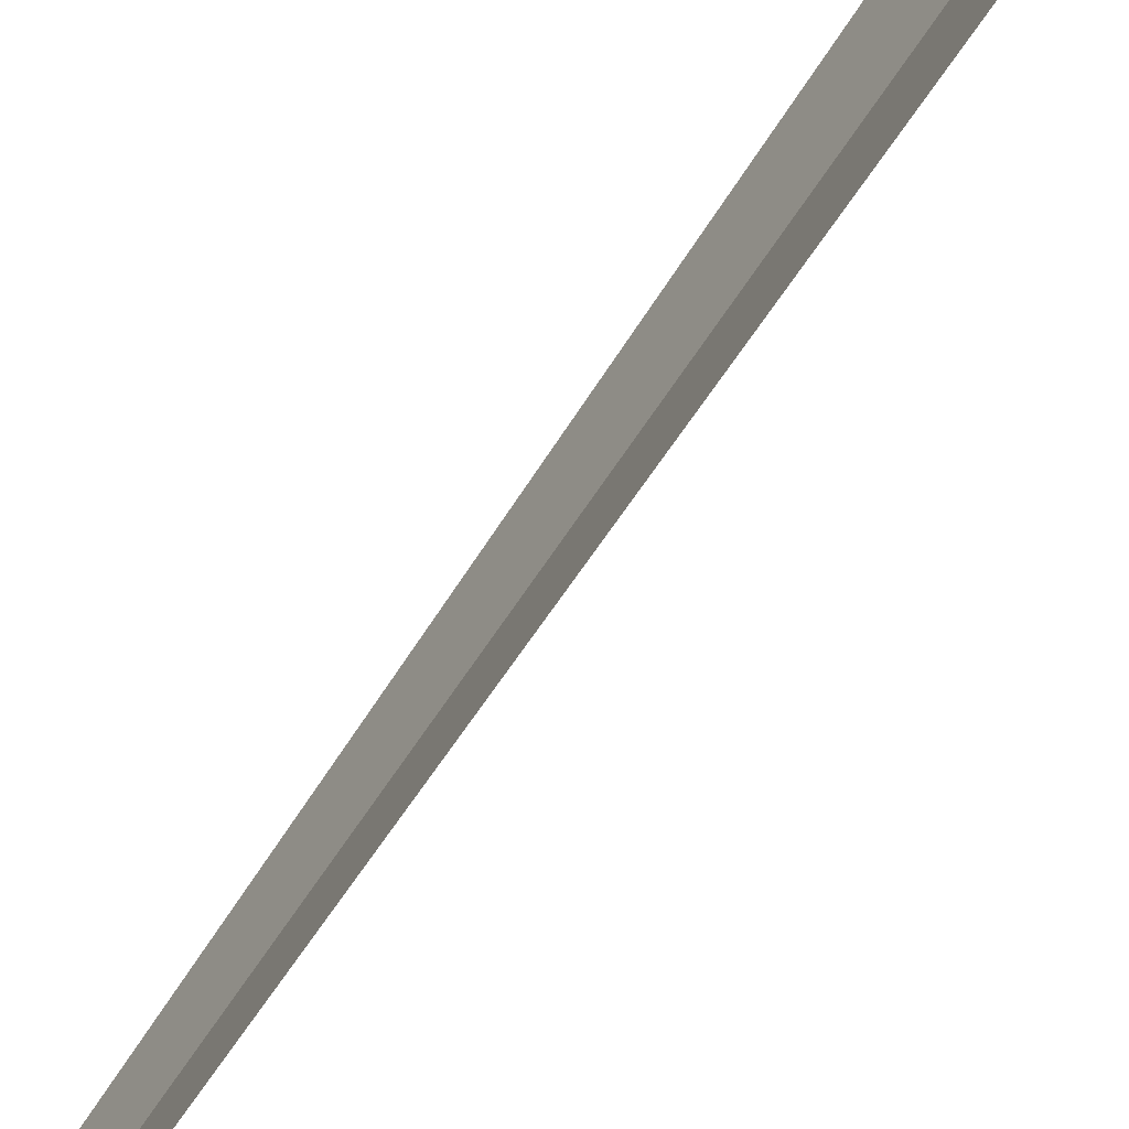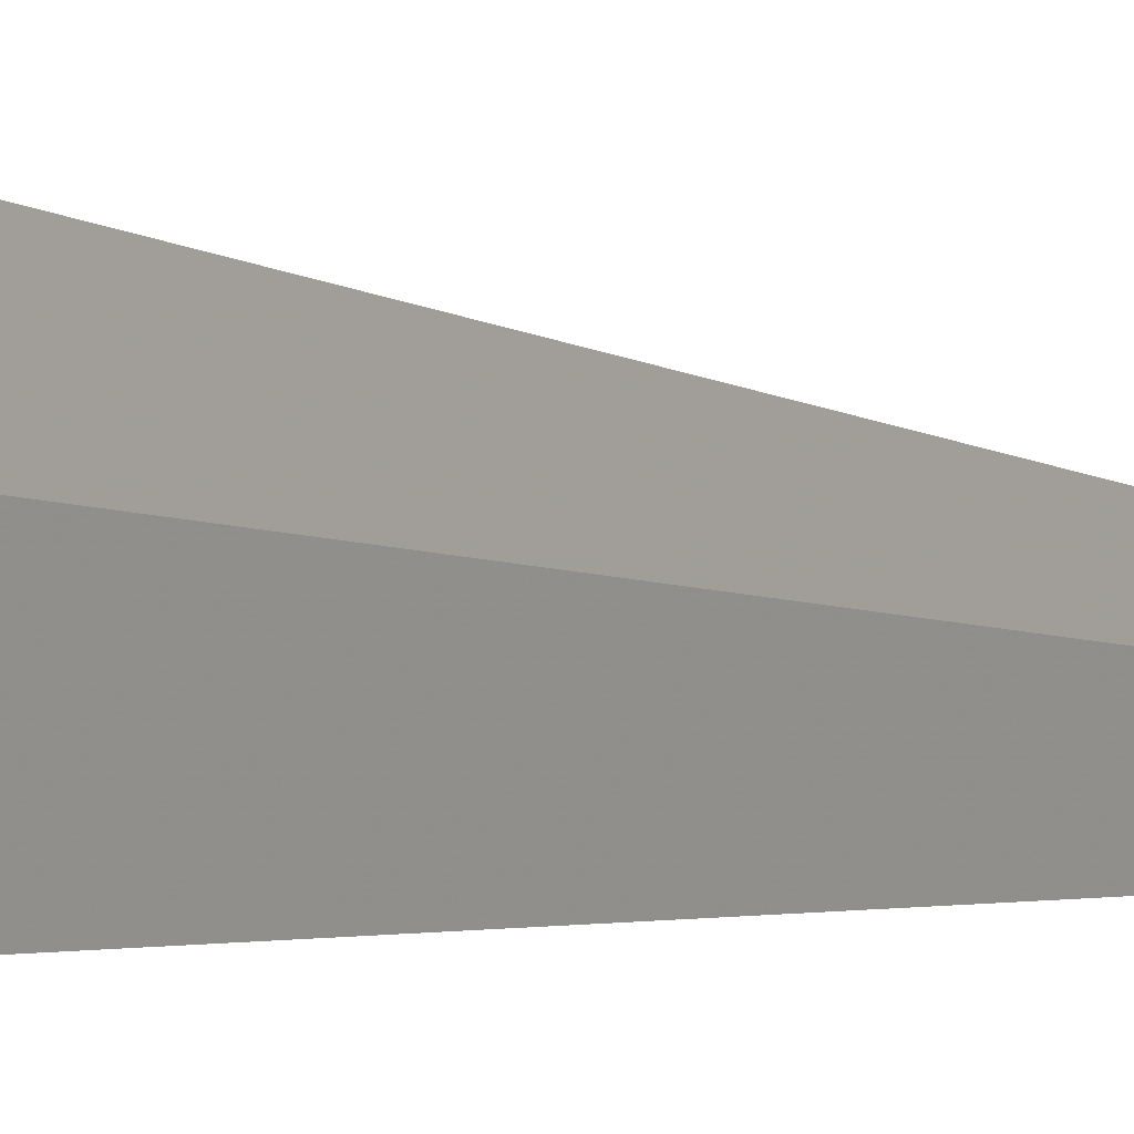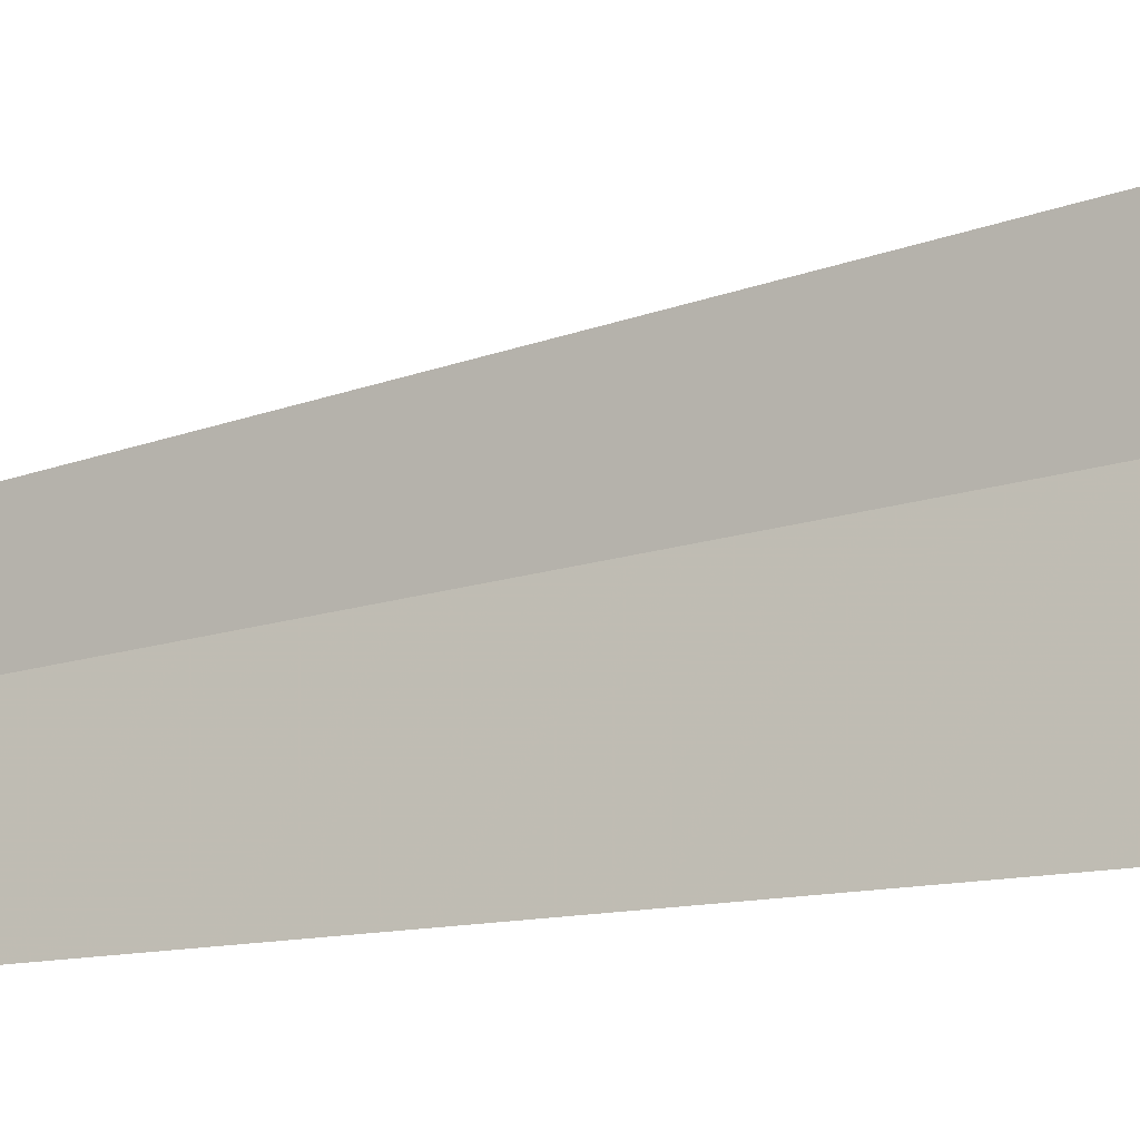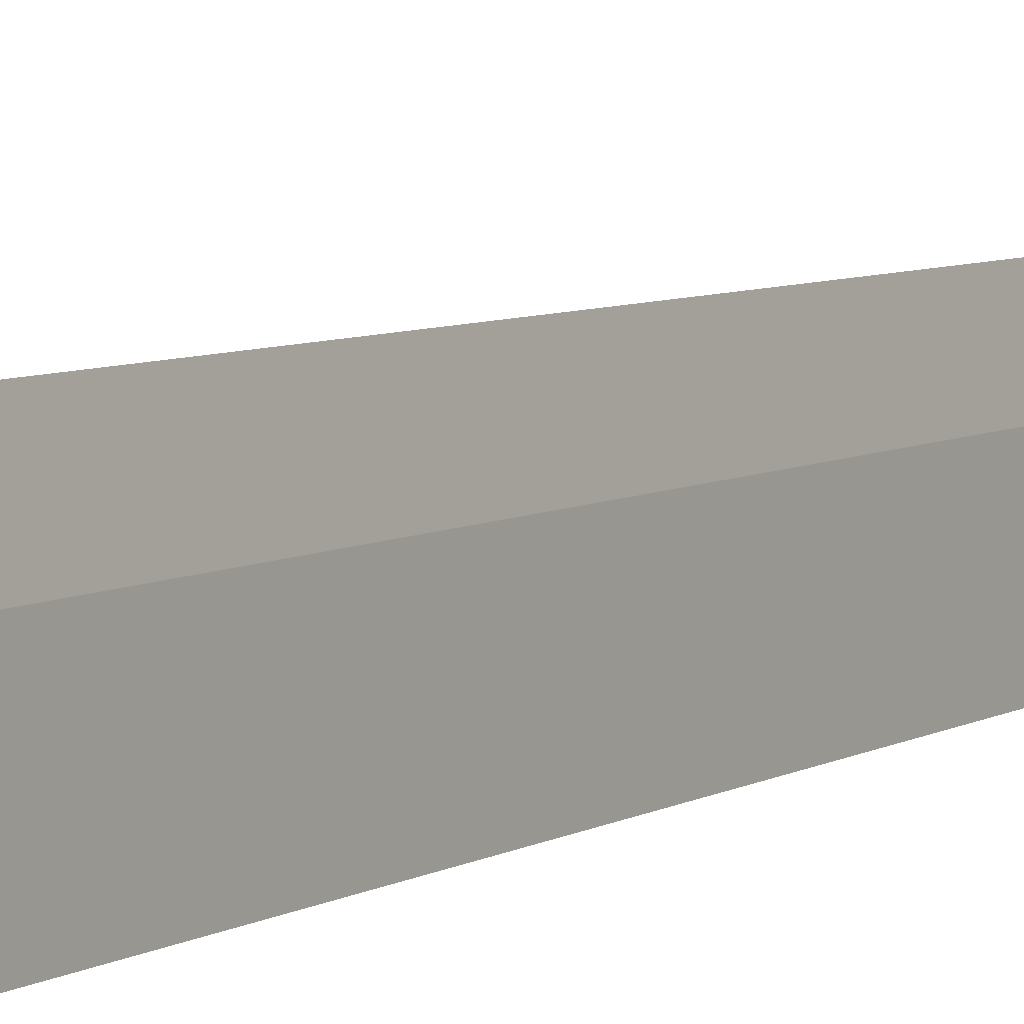
<metadata>
{"format":"obj","ext":"obj","renderer":"f3d","projection":"perspective","resolution":1024,"background":"white","views":[{"elev":-68.1,"azim":140.6,"up":"+Y"},{"elev":-0.4,"azim":-152.7,"up":"+Y"},{"elev":-10.9,"azim":116.2,"up":"+Y"},{"elev":-14.8,"azim":-48.1,"up":"+Y"}]}
</metadata>
<code>
v -639.7 -336.8 -108.8
v -639.6 -337.5 -108.8
v -640.4 -337.4 -100.1
v -639.6 -336.3 -108.8
v -639.6 -336.7 -110.6
v -639.3 -337.2 -113.6
f 1 2 6
f 1 3 2
f 1 4 3
f 1 6 5
f 1 5 4

</code>
